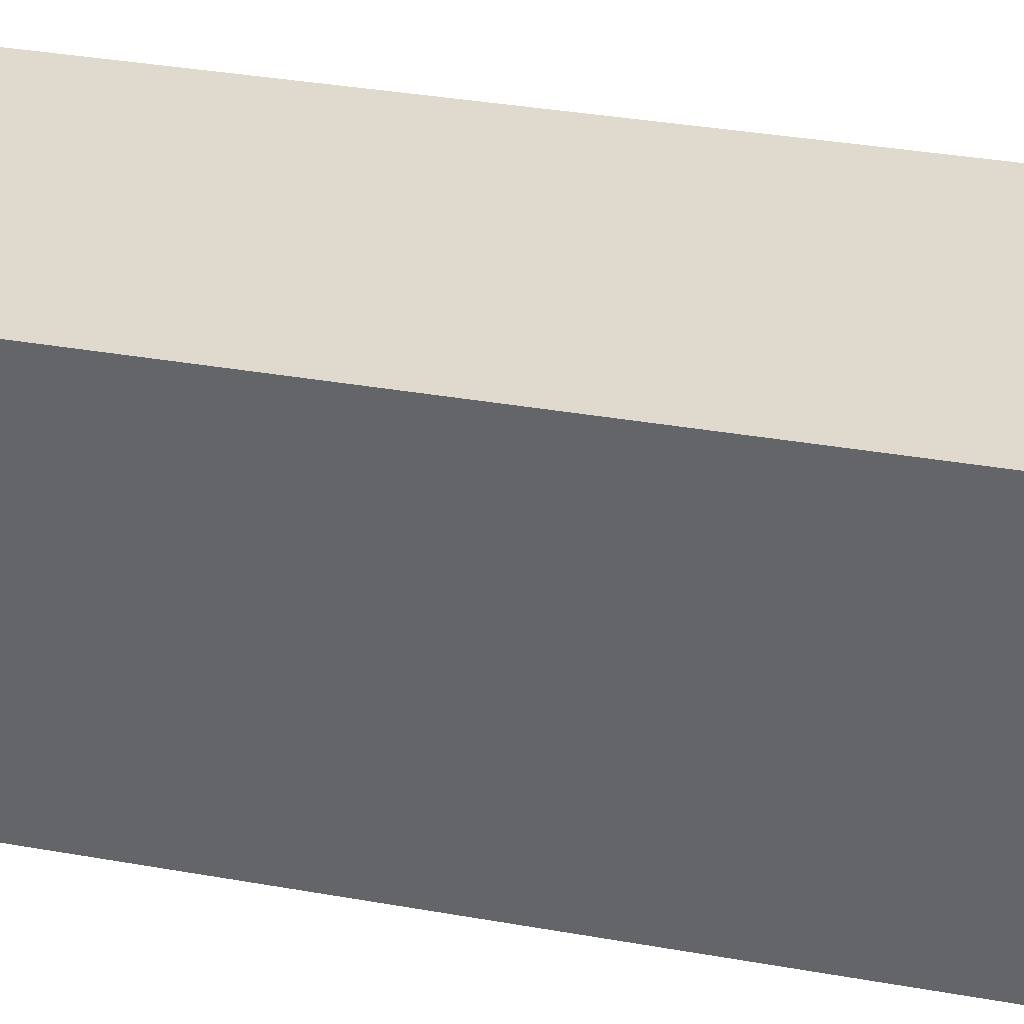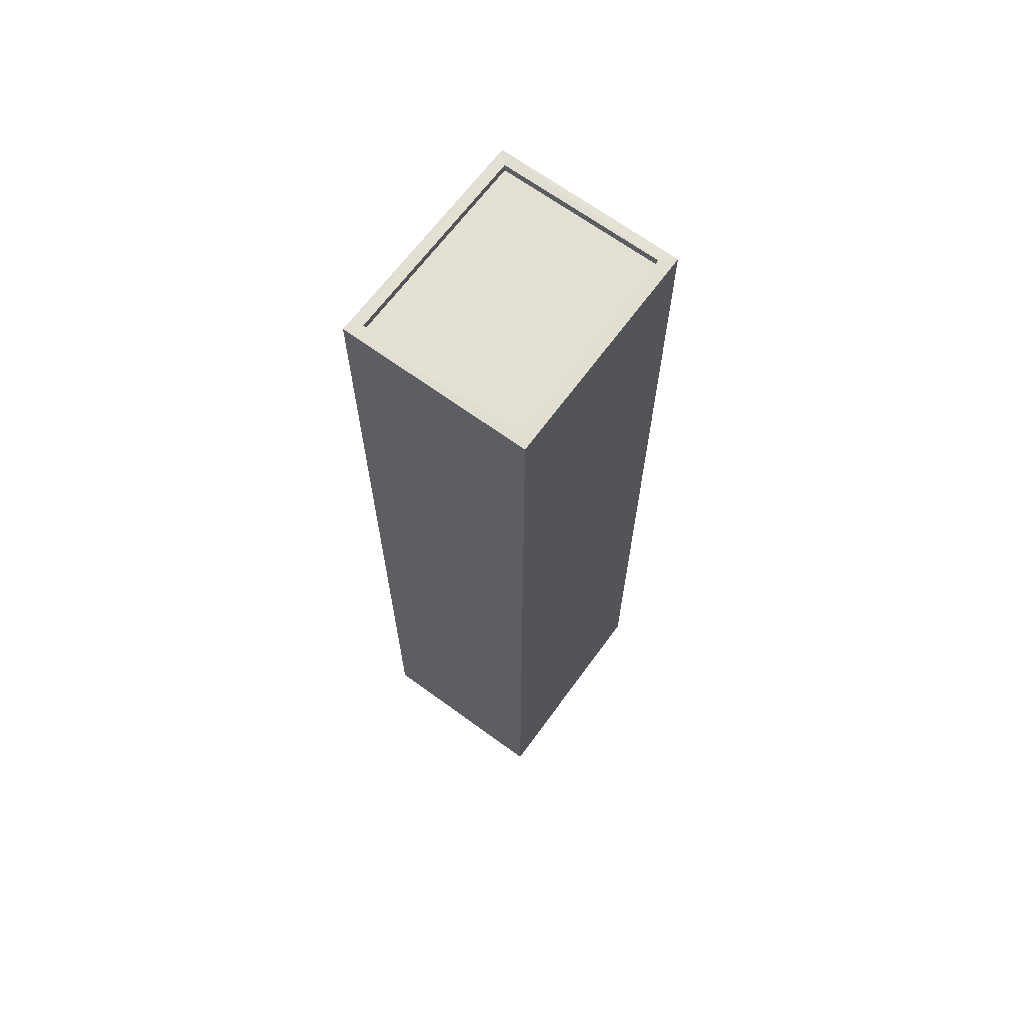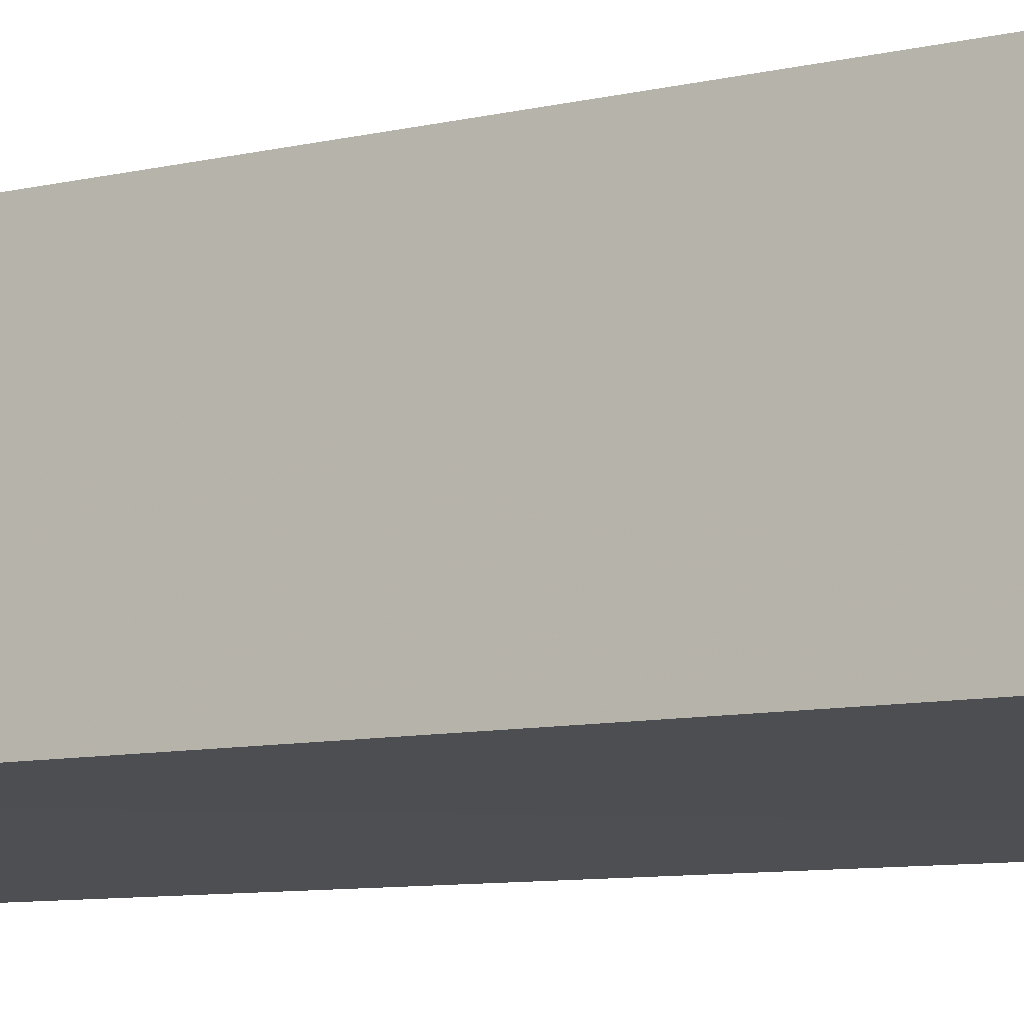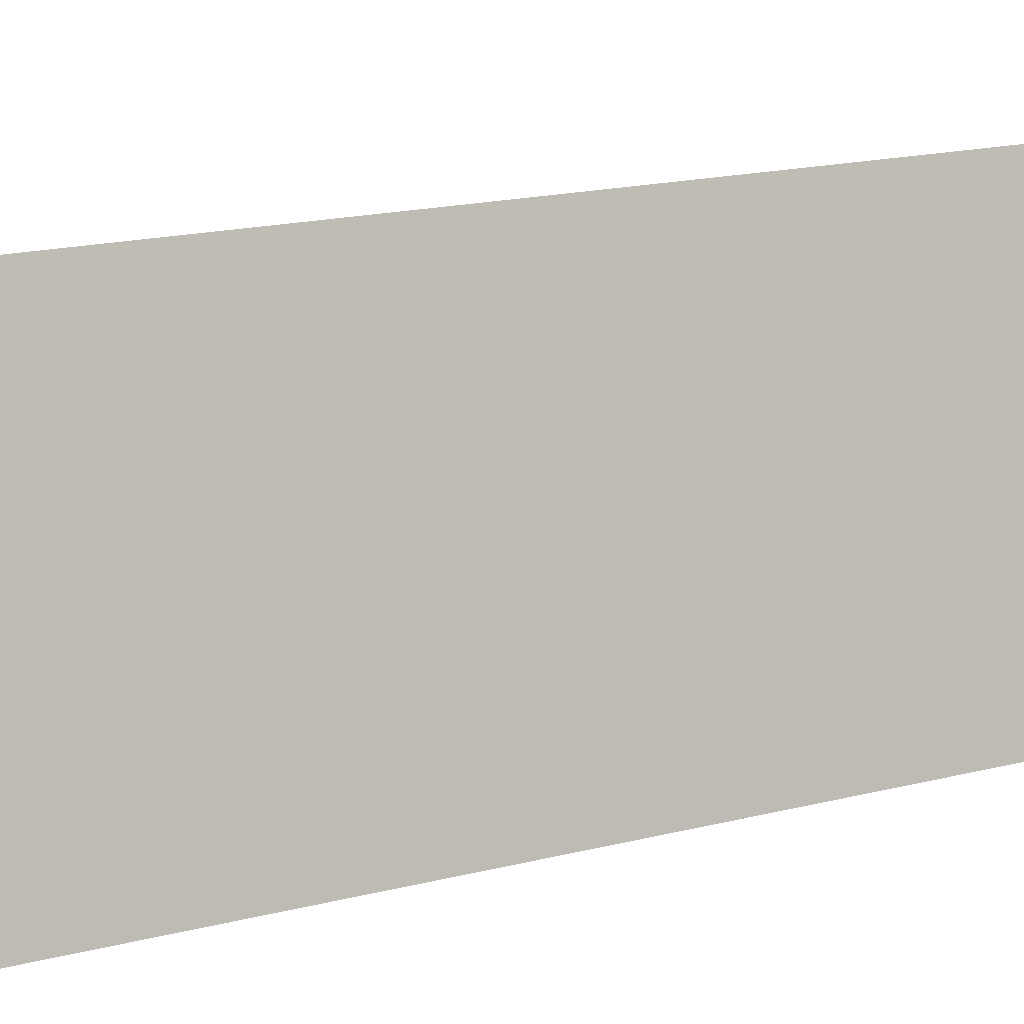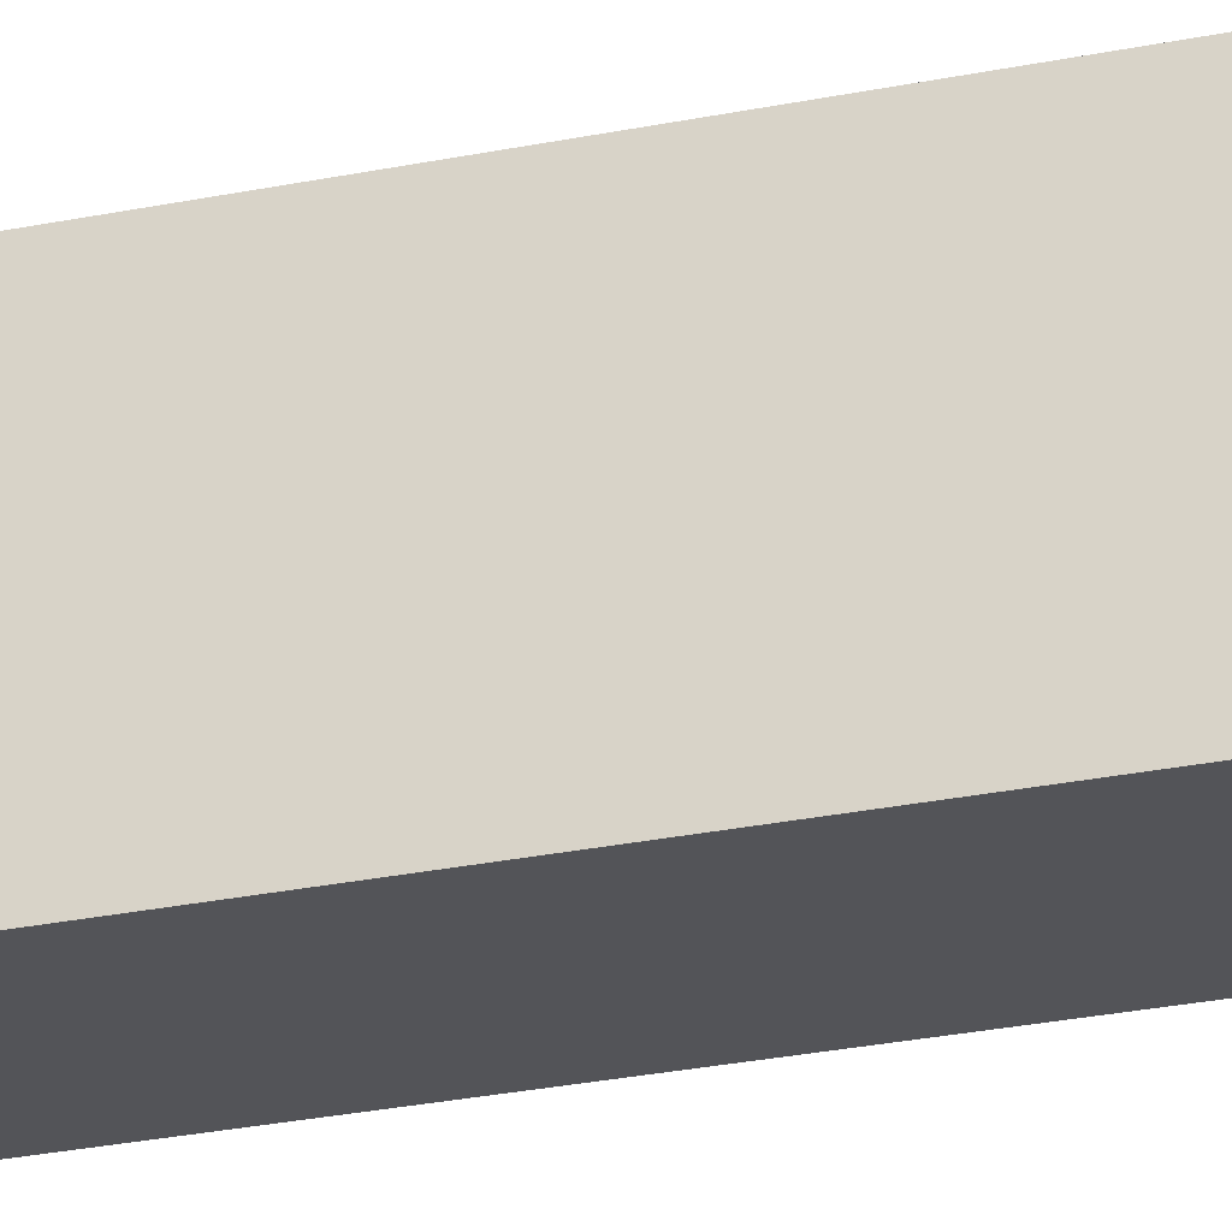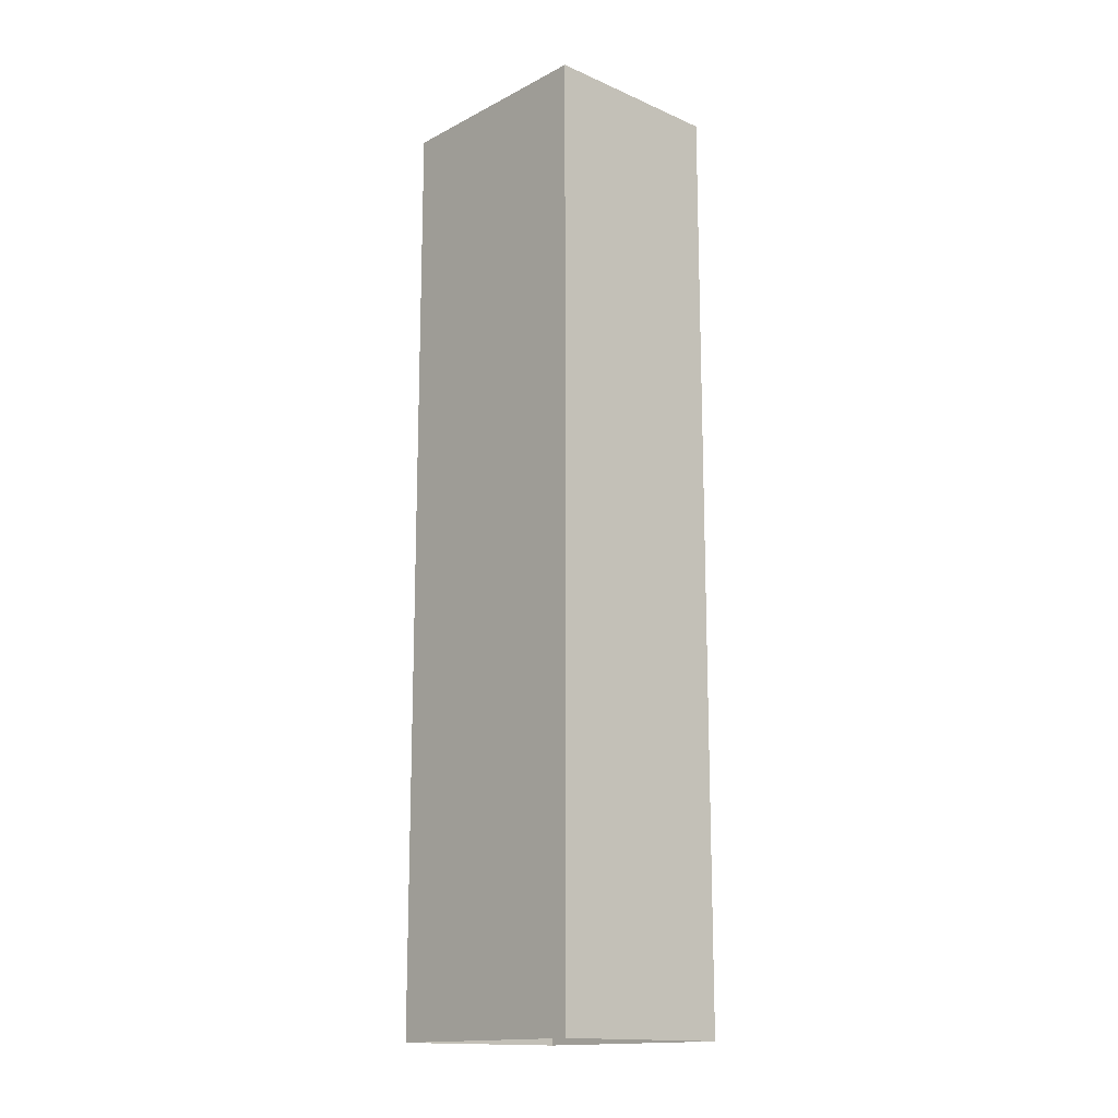
<metadata>
{"format":"obj","ext":"obj","renderer":"f3d","projection":"perspective","resolution":1024,"background":"white","views":[{"elev":23.7,"azim":-71.5,"up":"+Y"},{"elev":66.8,"azim":47.8,"up":"+Z"},{"elev":-6.7,"azim":129.5,"up":"+Y"},{"elev":11.4,"azim":52.4,"up":"+Y"},{"elev":-35.0,"azim":-75.7,"up":"+Y"},{"elev":-15.4,"azim":148.8,"up":"+Z"}]}
</metadata>
<code>
v 1.243e+05 7.856e+05 16.52
v 1.243e+05 7.856e+05 16.52
v 1.243e+05 7.856e+05 16.52
v 1.243e+05 7.856e+05 16.52
v 1.243e+05 7.856e+05 48.31
v 1.243e+05 7.856e+05 48.31
v 1.243e+05 7.856e+05 48.31
v 1.243e+05 7.856e+05 48.31
v 1.243e+05 7.856e+05 48.56
v 1.243e+05 7.856e+05 48.56
v 1.243e+05 7.856e+05 48.56
v 1.243e+05 7.856e+05 48.56
v 1.243e+05 7.856e+05 48.56
v 1.243e+05 7.856e+05 48.56
v 1.243e+05 7.856e+05 48.56
v 1.243e+05 7.856e+05 48.56
f 1 2 3
f 1 4 2
f 5 6 7
f 5 8 6
f 9 10 11
f 12 13 14
f 10 15 11
f 16 12 14
f 15 13 12
f 11 15 12
f 9 14 10
f 9 16 14
f 12 5 7
f 12 16 5
f 12 7 6
f 11 12 6
f 11 6 8
f 9 11 8
f 16 8 5
f 16 9 8
f 13 1 3
f 13 15 1
f 15 4 1
f 15 10 4
f 14 2 4
f 10 14 4
f 13 3 2
f 14 13 2

</code>
